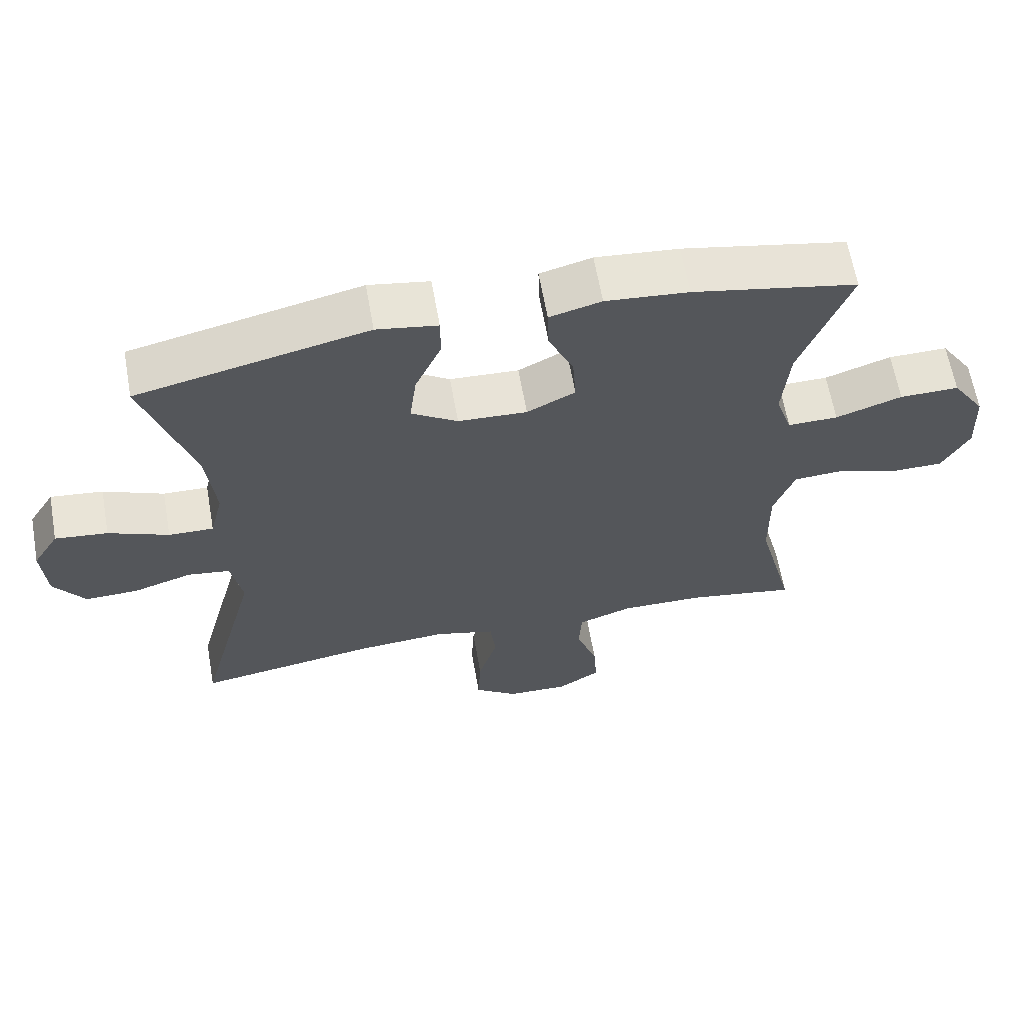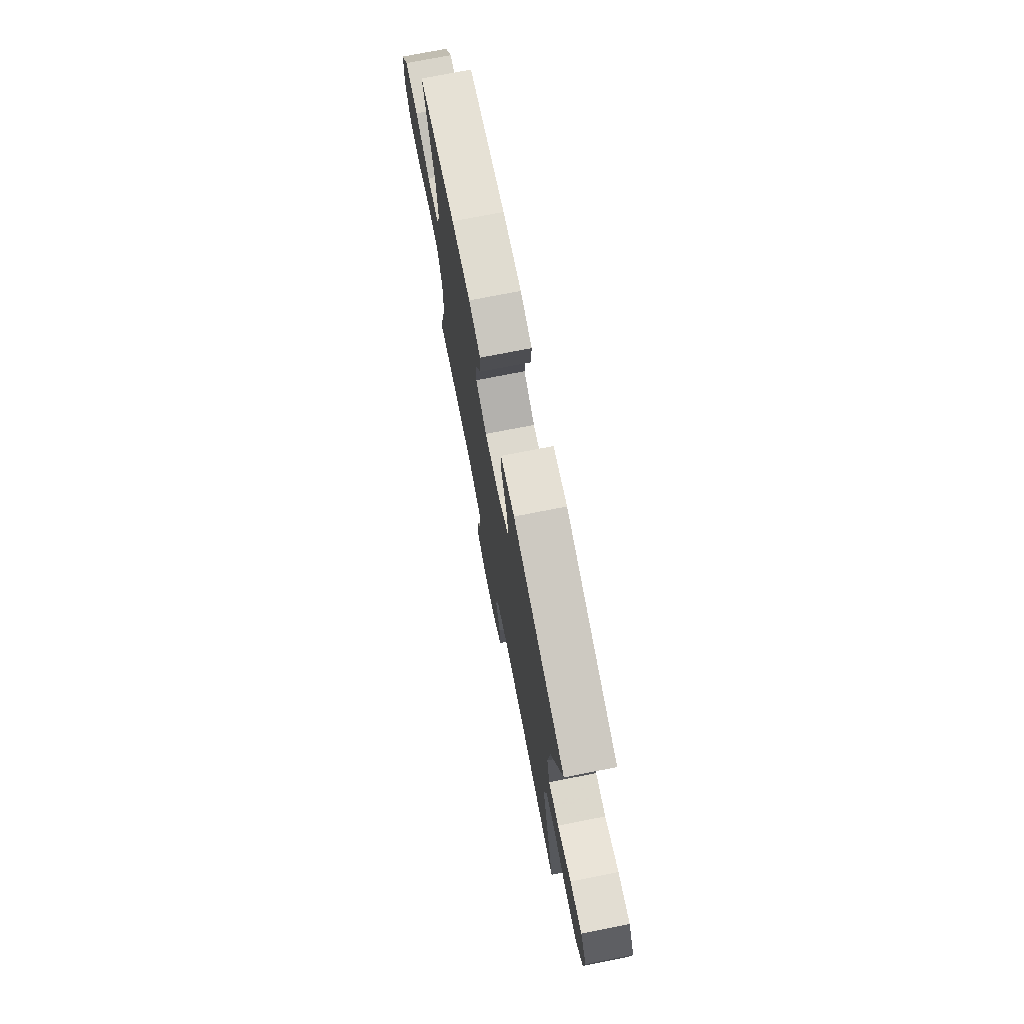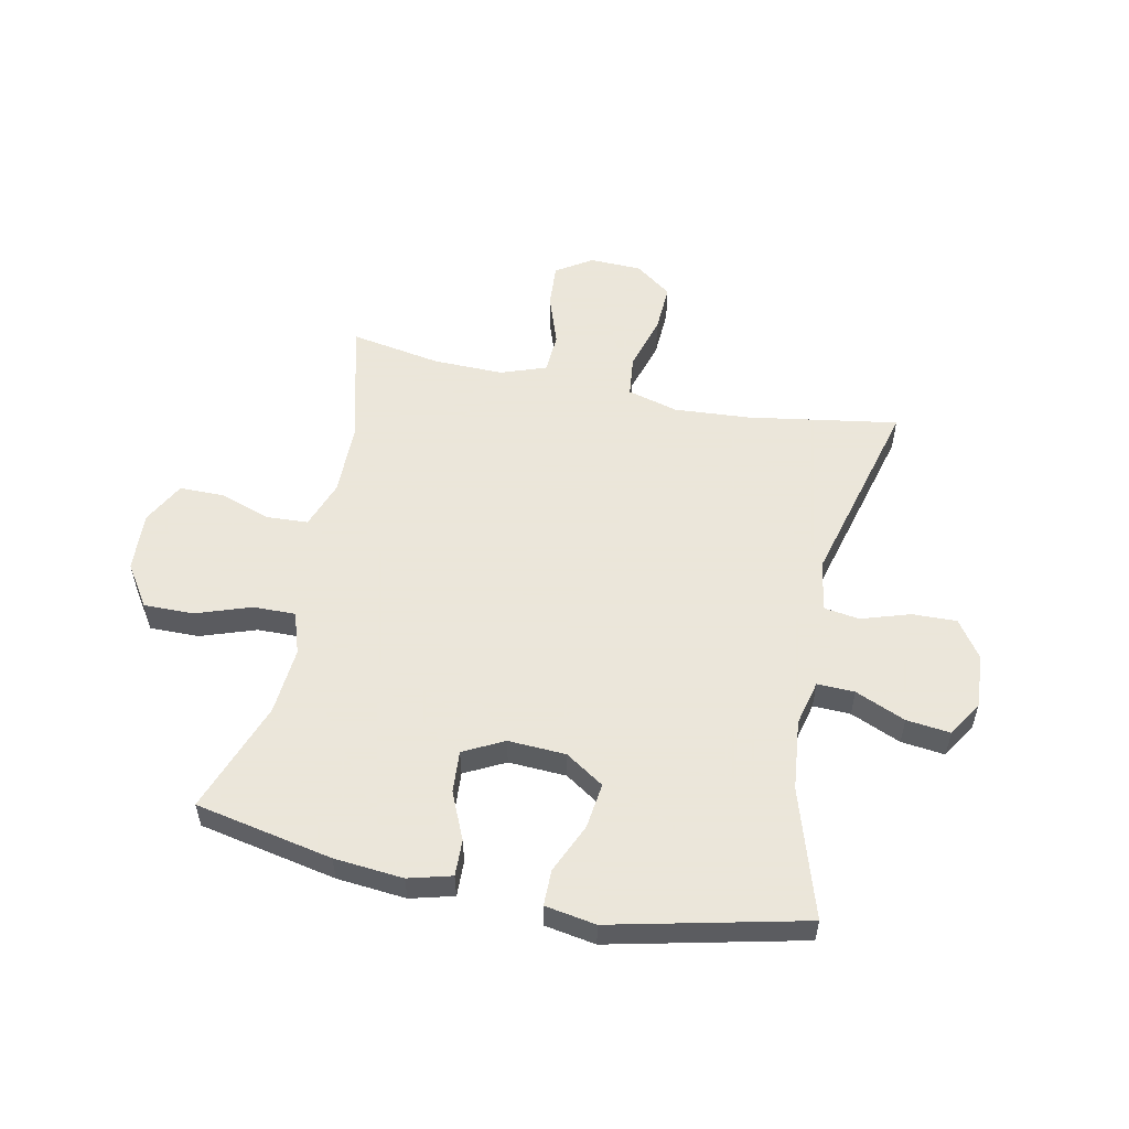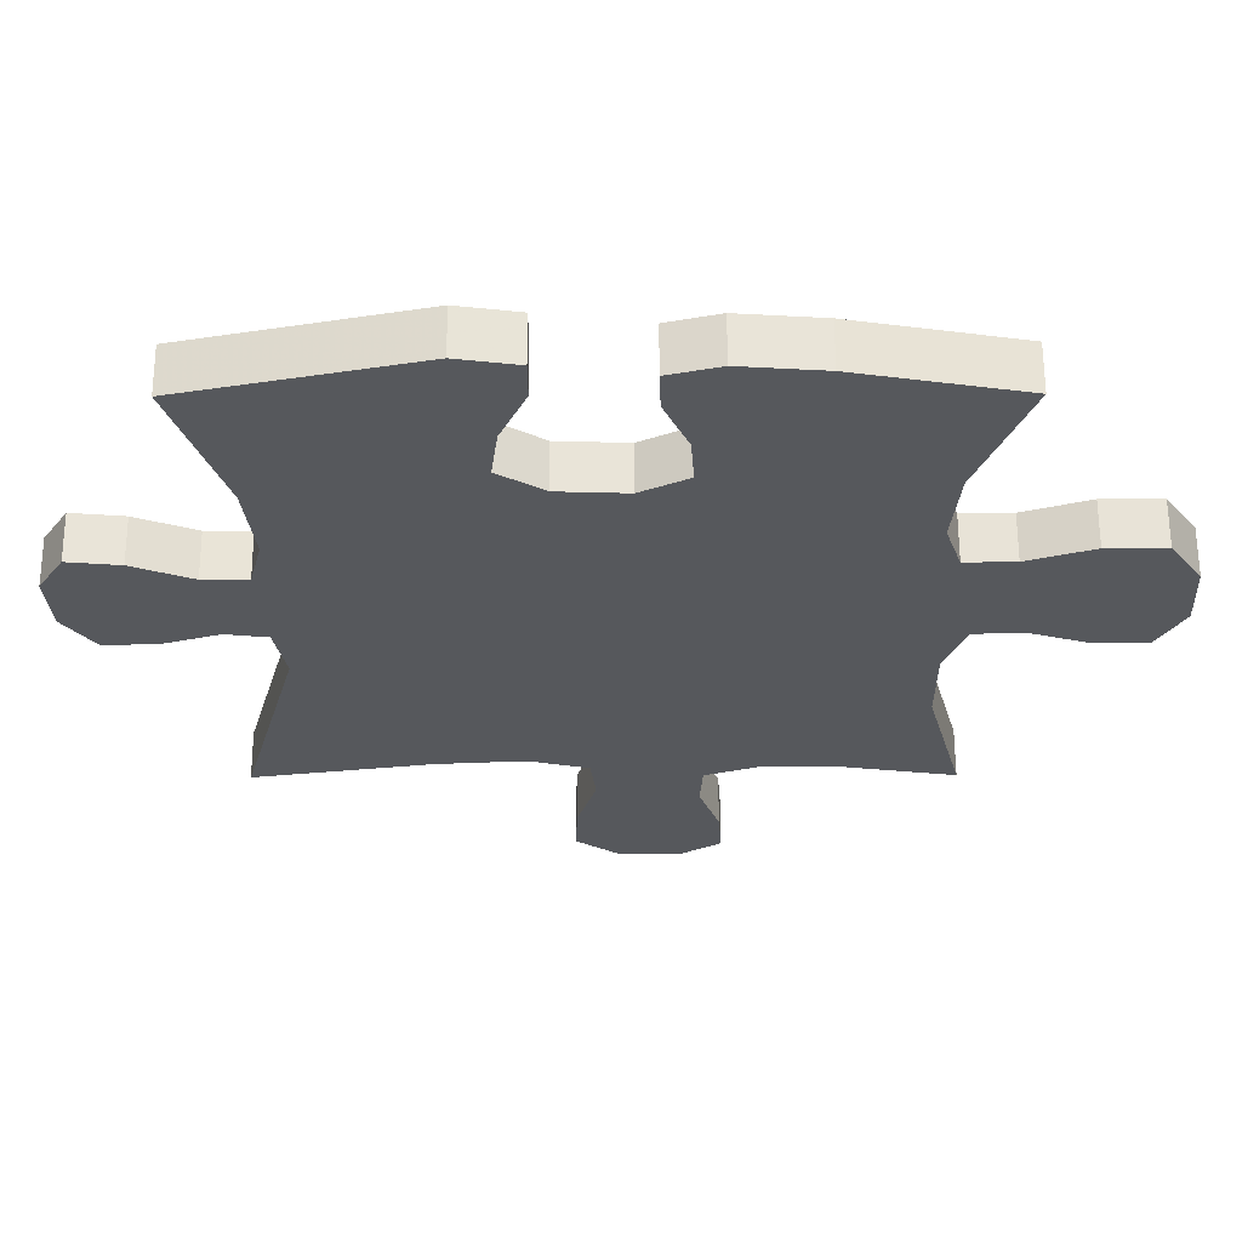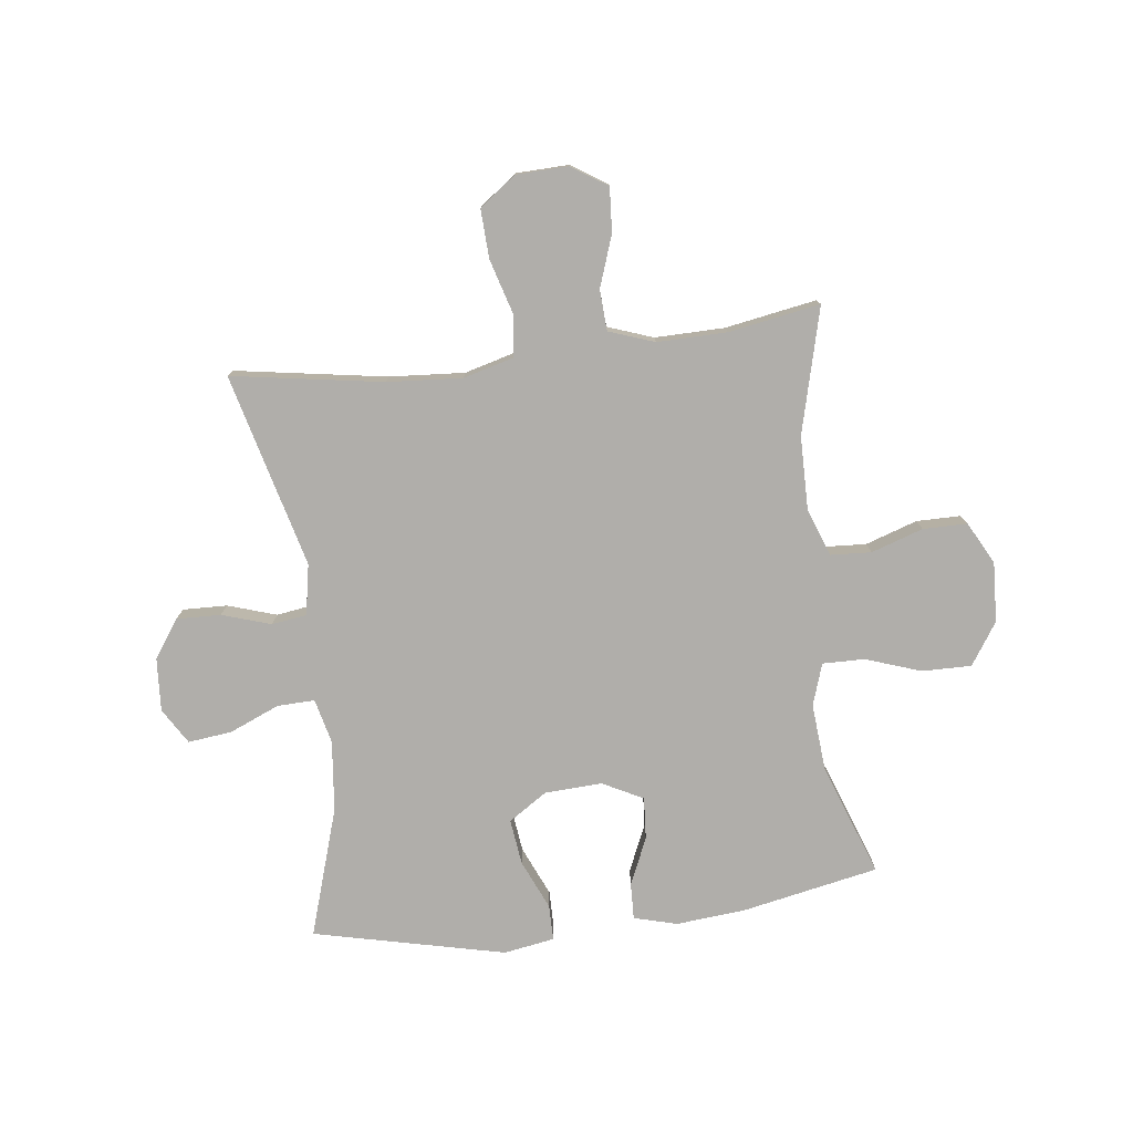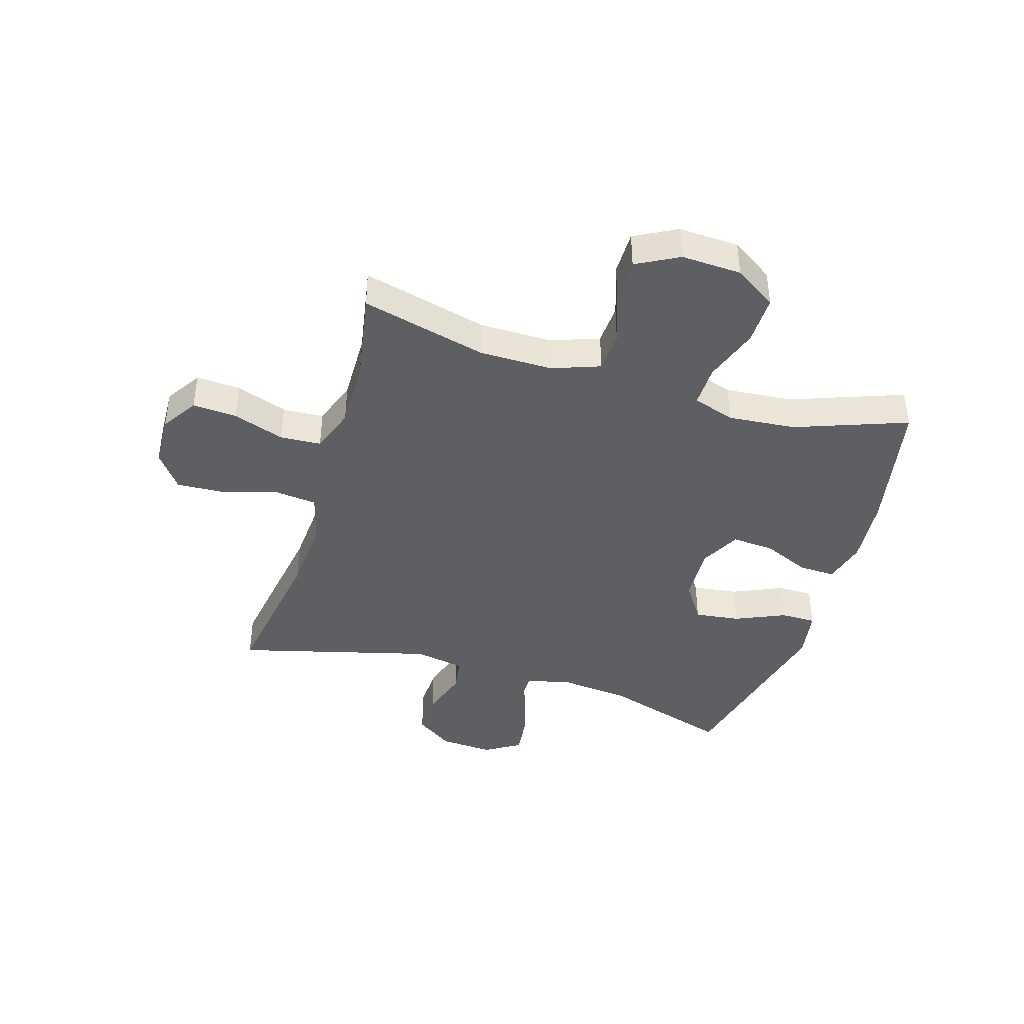
<metadata>
{"format":"obj","ext":"obj","renderer":"f3d","projection":"perspective","resolution":1024,"background":"white","views":[{"elev":63.5,"azim":169.9,"up":"+Z"},{"elev":74.4,"azim":78.9,"up":"+Z"},{"elev":55.0,"azim":11.7,"up":"+Y"},{"elev":61.8,"azim":179.8,"up":"+Z"},{"elev":-77.8,"azim":-173.1,"up":"+Y"},{"elev":-41.4,"azim":-106.8,"up":"+Y"}]}
</metadata>
<code>
v 0.5 0.07 0.5
v 0.43 0.07 0.277
v 0.417 0.07 0.154
v 0.436 0.07 0.076
v 0.501 0.07 0.078
v 0.588 0.07 0.115
v 0.664 0.07 0.124
v 0.702 0.07 0.062
v 0.696 0.07 -0.031
v 0.651 0.07 -0.096
v 0.574 0.07 -0.094
v 0.489 0.07 -0.067
v 0.428 0.07 -0.076
v 0.412 0.07 -0.164
v 0.5 0.07 -0.5
v 0.238 0.07 -0.458
v 0.107 0.07 -0.449
v 0.019 0.07 -0.473
v 0.011 0.07 -0.545
v 0.039 0.07 -0.64
v 0.043 0.07 -0.725
v -0.02 0.07 -0.772
v -0.111 0.07 -0.775
v -0.173 0.07 -0.735
v -0.168 0.07 -0.658
v -0.137 0.07 -0.569
v -0.141 0.07 -0.498
v -0.22 0.07 -0.47
v -0.341 0.07 -0.472
v -0.5 0.07 -0.5
v -0.445 0.07 -0.283
v -0.444 0.07 -0.156
v -0.474 0.07 -0.073
v -0.545 0.07 -0.069
v -0.635 0.07 -0.099
v -0.712 0.07 -0.099
v -0.751 0.07 -0.026
v -0.746 0.07 0.078
v -0.698 0.07 0.151
v -0.612 0.07 0.15
v -0.516 0.07 0.117
v -0.443 0.07 0.116
v -0.419 0.07 0.189
v -0.429 0.07 0.306
v -0.5 0.07 0.5
v -0.262 0.07 0.548
v -0.142 0.07 0.559
v -0.067 0.07 0.539
v -0.069 0.07 0.476
v -0.105 0.07 0.394
v -0.11 0.07 0.321
v -0.04 0.07 0.285
v 0.06 0.07 0.29
v 0.127 0.07 0.334
v 0.117 0.07 0.413
v 0.079 0.07 0.499
v 0.079 0.07 0.561
v 0.167 0.07 0.576
v 0.5 0 0.5
v 0.43 0 0.277
v 0.417 0 0.154
v 0.436 0 0.076
v 0.501 0 0.078
v 0.588 0 0.115
v 0.664 0 0.124
v 0.702 0 0.062
v 0.696 0 -0.031
v 0.651 0 -0.096
v 0.574 0 -0.094
v 0.489 0 -0.067
v 0.428 0 -0.076
v 0.412 0 -0.164
v 0.5 0 -0.5
v 0.238 0 -0.458
v 0.107 0 -0.449
v 0.019 0 -0.473
v 0.011 0 -0.545
v 0.039 0 -0.64
v 0.043 0 -0.725
v -0.02 0 -0.772
v -0.111 0 -0.775
v -0.173 0 -0.735
v -0.168 0 -0.658
v -0.137 0 -0.569
v -0.141 0 -0.498
v -0.22 0 -0.47
v -0.341 0 -0.472
v -0.5 0 -0.5
v -0.445 0 -0.283
v -0.444 0 -0.156
v -0.474 0 -0.073
v -0.545 0 -0.069
v -0.635 0 -0.099
v -0.712 0 -0.099
v -0.751 0 -0.026
v -0.746 0 0.078
v -0.698 0 0.151
v -0.612 0 0.15
v -0.516 0 0.117
v -0.443 0 0.116
v -0.419 0 0.189
v -0.429 0 0.306
v -0.5 0 0.5
v -0.262 0 0.548
v -0.142 0 0.559
v -0.067 0 0.539
v -0.069 0 0.476
v -0.105 0 0.394
v -0.11 0 0.321
v -0.04 0 0.285
v 0.06 0 0.29
v 0.127 0 0.334
v 0.117 0 0.413
v 0.079 0 0.499
v 0.079 0 0.561
v 0.167 0 0.576
f 55 56 57 58
f 54 55 58 1
f 53 54 1 2
f 52 53 2 3
f 47 48 49 50
f 47 50 51
f 44 45 46 47
f 43 44 47 51
f 42 43 51 52
f 38 39 40 41
f 38 41 42
f 37 38 42
f 34 35 36 37
f 33 34 37 42
f 32 33 42 52
f 29 30 31
f 28 29 31 32
f 27 28 32 52
f 23 24 25 26
f 19 20 21 22
f 18 19 22 23
f 14 15 16
f 13 14 16 17
f 9 10 11 12
f 9 12 13
f 8 9 13
f 5 6 7 8
f 4 5 8 13
f 18 23 26 27
f 17 18 27 52
f 13 17 52
f 3 4 13 52
f 116 115 114 113
f 59 116 113 112
f 60 59 112 111
f 61 60 111 110
f 108 107 106 105
f 109 108 105
f 105 104 103 102
f 109 105 102 101
f 110 109 101 100
f 99 98 97 96
f 100 99 96
f 100 96 95
f 95 94 93 92
f 100 95 92 91
f 110 100 91 90
f 89 88 87
f 90 89 87 86
f 110 90 86 85
f 84 83 82 81
f 80 79 78 77
f 81 80 77 76
f 74 73 72
f 75 74 72 71
f 70 69 68 67
f 71 70 67
f 71 67 66
f 66 65 64 63
f 71 66 63 62
f 85 84 81 76
f 110 85 76 75
f 110 75 71
f 110 71 62 61
f 1 59 60 2
f 2 60 61 3
f 3 61 62 4
f 4 62 63 5
f 5 63 64 6
f 6 64 65 7
f 7 65 66 8
f 8 66 67 9
f 9 67 68 10
f 10 68 69 11
f 11 69 70 12
f 12 70 71 13
f 13 71 72 14
f 14 72 73 15
f 15 73 74 16
f 16 74 75 17
f 17 75 76 18
f 18 76 77 19
f 19 77 78 20
f 20 78 79 21
f 21 79 80 22
f 22 80 81 23
f 23 81 82 24
f 24 82 83 25
f 25 83 84 26
f 26 84 85 27
f 27 85 86 28
f 28 86 87 29
f 29 87 88 30
f 30 88 89 31
f 31 89 90 32
f 32 90 91 33
f 33 91 92 34
f 34 92 93 35
f 35 93 94 36
f 36 94 95 37
f 37 95 96 38
f 38 96 97 39
f 39 97 98 40
f 40 98 99 41
f 41 99 100 42
f 42 100 101 43
f 43 101 102 44
f 44 102 103 45
f 45 103 104 46
f 46 104 105 47
f 47 105 106 48
f 48 106 107 49
f 49 107 108 50
f 50 108 109 51
f 51 109 110 52
f 52 110 111 53
f 53 111 112 54
f 54 112 113 55
f 55 113 114 56
f 56 114 115 57
f 57 115 116 58
f 58 116 59 1

</code>
